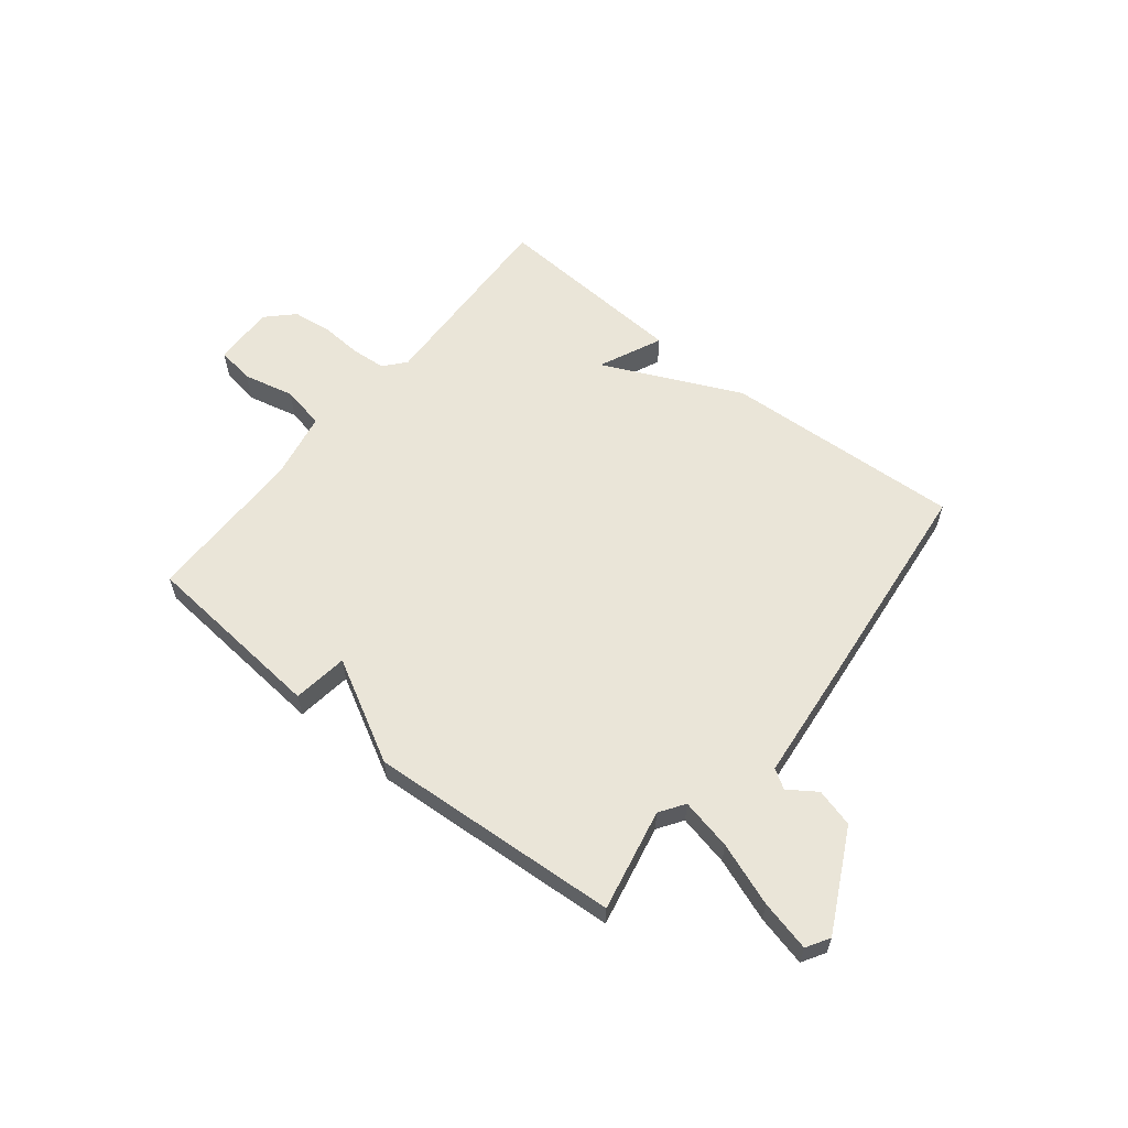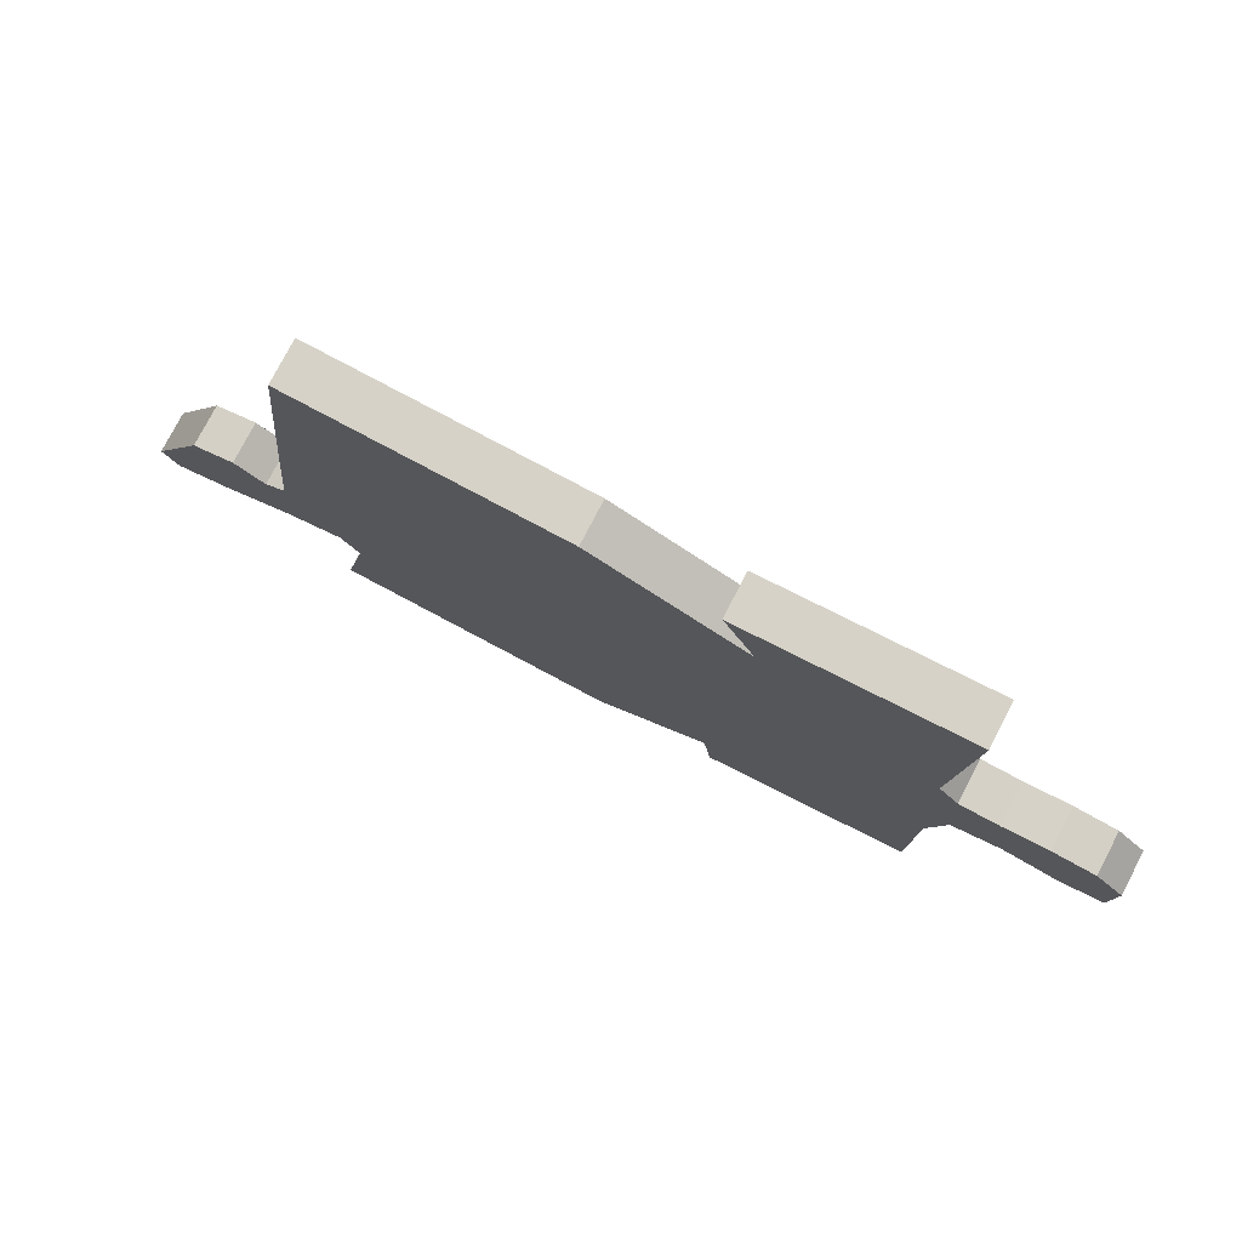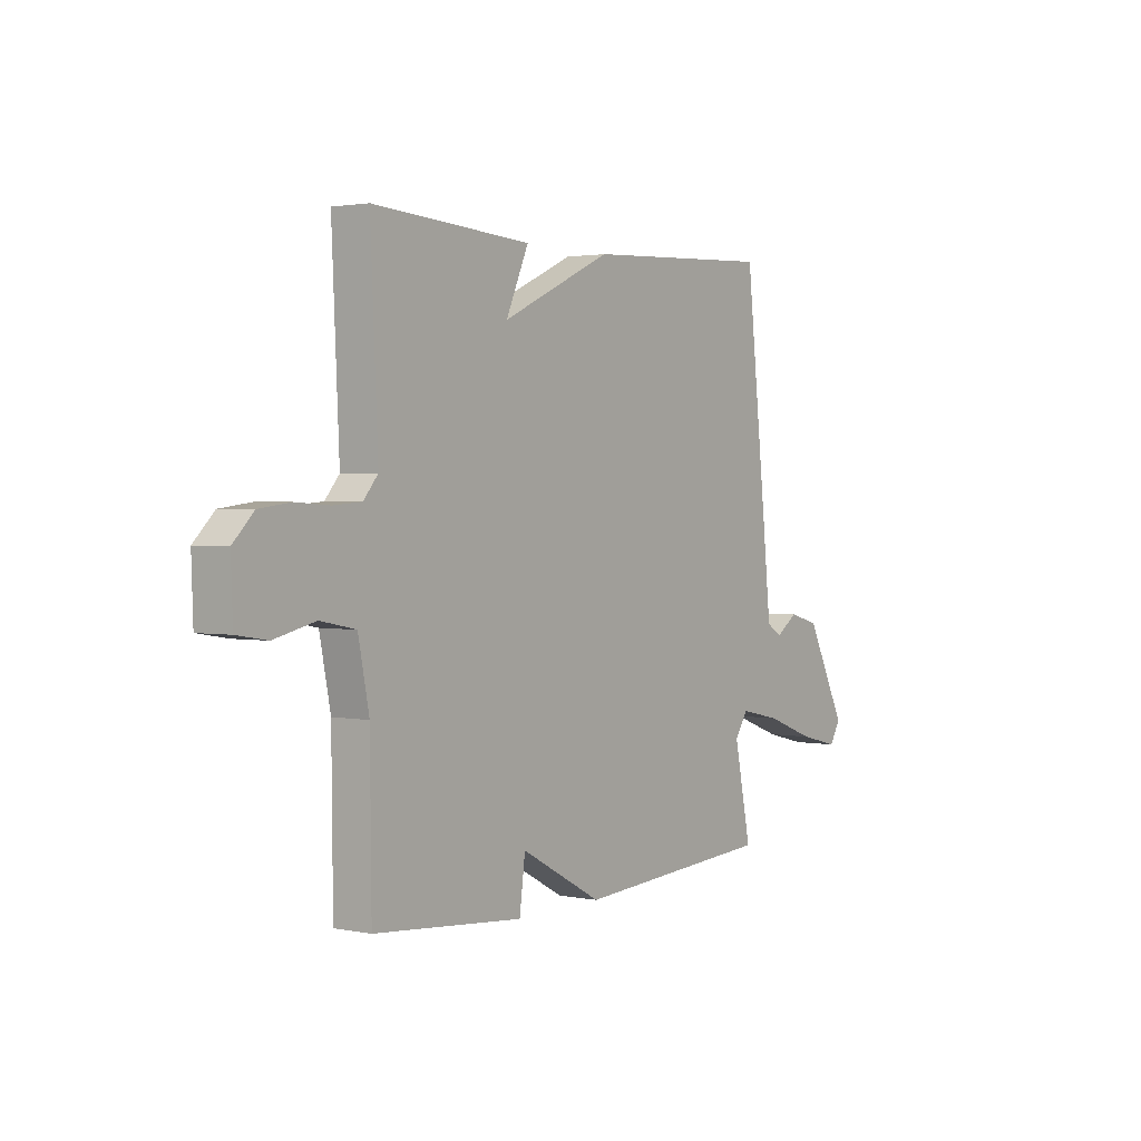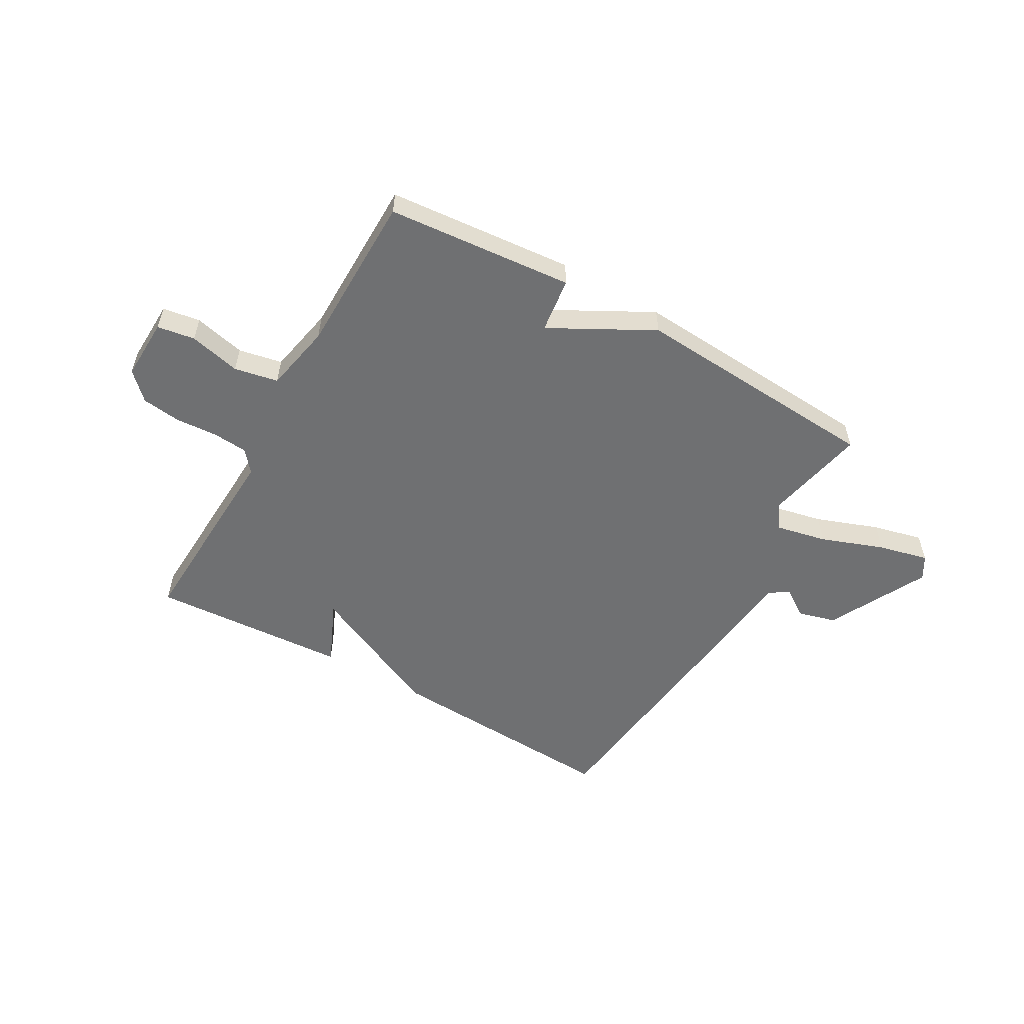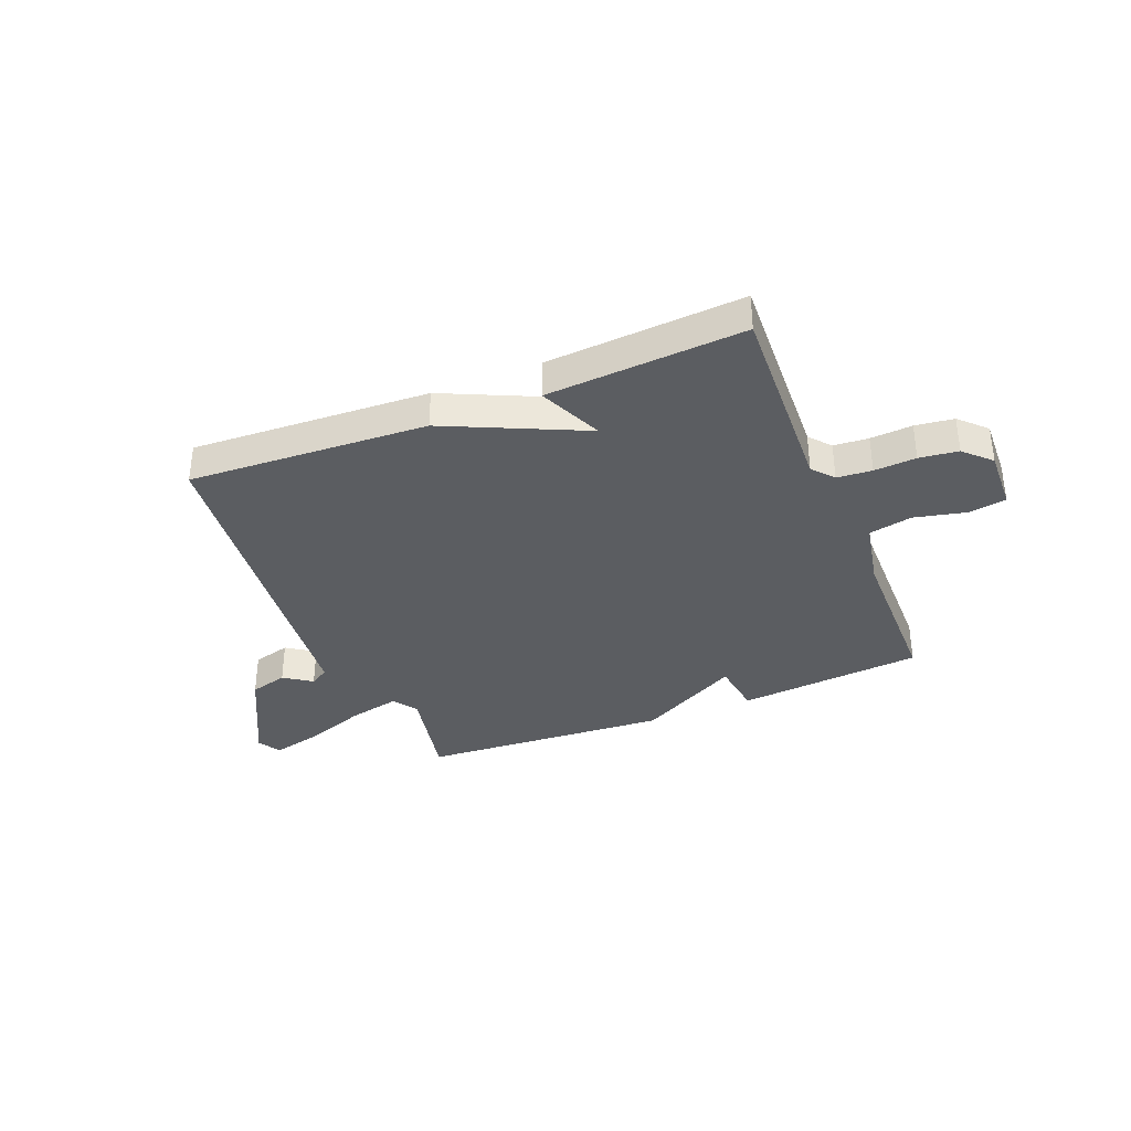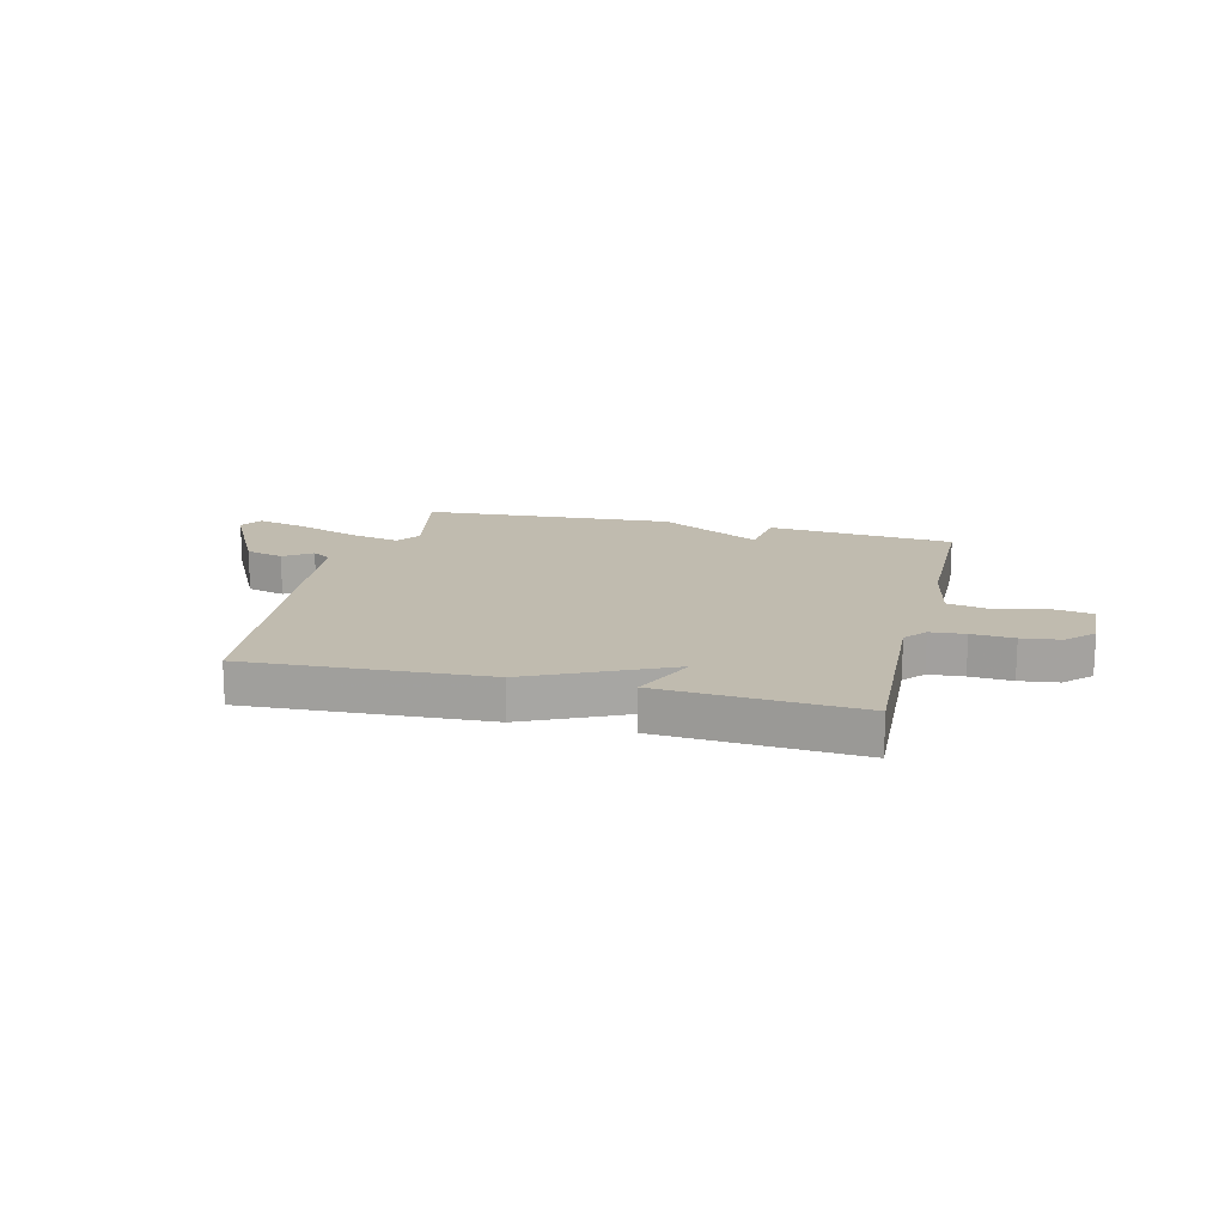
<metadata>
{"format":"obj","ext":"obj","renderer":"f3d","projection":"perspective","resolution":1024,"background":"white","views":[{"elev":59.2,"azim":-141.2,"up":"+Y"},{"elev":77.8,"azim":27.5,"up":"+Z"},{"elev":1.9,"azim":125.4,"up":"+Z"},{"elev":-54.9,"azim":150.3,"up":"+Y"},{"elev":-35.7,"azim":22.1,"up":"+Y"},{"elev":16.0,"azim":13.8,"up":"+Y"}]}
</metadata>
<code>
v -0.5 0.07 -0.5
v -0.461 0.07 -0.313
v -0.491 0.07 -0.268
v -0.585 0.07 -0.288
v -0.7 0.07 -0.33
v -0.792 0.07 -0.352
v -0.817 0.07 -0.31
v -0.724 0.07 -0.128
v -0.654 0.07 -0.109
v -0.603 0.07 -0.144
v -0.568 0.07 -0.122
v -0.548 0.07 0.067
v -0.5 0.07 0.5
v -0.062 0.07 0.477
v 0.19 0.07 0.36
v 0.138 0.07 0.477
v 0.5 0.07 0.5
v 0.483 0.07 0.133
v 0.516 0.07 0.094
v 0.58 0.07 0.089
v 0.657 0.07 0.094
v 0.728 0.07 0.085
v 0.775 0.07 0.038
v 0.771 0.07 -0.075
v 0.702 0.07 -0.086
v 0.608 0.07 -0.064
v 0.528 0.07 -0.08
v 0.503 0.07 -0.205
v 0.5 0.07 -0.5
v 0.159 0.07 -0.53
v 0.146 0.07 -0.429
v -0.041 0.07 -0.53
v -0.5 0 -0.5
v -0.461 0 -0.313
v -0.491 0 -0.268
v -0.585 0 -0.288
v -0.7 0 -0.33
v -0.792 0 -0.352
v -0.817 0 -0.31
v -0.724 0 -0.128
v -0.654 0 -0.109
v -0.603 0 -0.144
v -0.568 0 -0.122
v -0.548 0 0.067
v -0.5 0 0.5
v -0.062 0 0.477
v 0.19 0 0.36
v 0.138 0 0.477
v 0.5 0 0.5
v 0.483 0 0.133
v 0.516 0 0.094
v 0.58 0 0.089
v 0.657 0 0.094
v 0.728 0 0.085
v 0.775 0 0.038
v 0.771 0 -0.075
v 0.702 0 -0.086
v 0.608 0 -0.064
v 0.528 0 -0.08
v 0.503 0 -0.205
v 0.5 0 -0.5
v 0.159 0 -0.53
v 0.146 0 -0.429
v -0.041 0 -0.53
f 31 32 1 2
f 28 29 30 31
f 31 2 3
f 28 31 3
f 27 28 3
f 26 27 3
f 24 25 26
f 23 24 26
f 22 23 26
f 21 22 26
f 20 21 26
f 19 20 26 3
f 18 19 3 4
f 15 16 17 18
f 15 18 4
f 14 15 4
f 13 14 4
f 12 13 4
f 11 12 4
f 5 6 7
f 4 5 7
f 11 4 7
f 10 11 7
f 7 8 9 10
f 34 33 64 63
f 63 62 61 60
f 35 34 63
f 35 63 60
f 35 60 59
f 35 59 58
f 58 57 56
f 58 56 55
f 58 55 54
f 58 54 53
f 58 53 52
f 35 58 52 51
f 36 35 51 50
f 50 49 48 47
f 36 50 47
f 36 47 46
f 36 46 45
f 36 45 44
f 36 44 43
f 39 38 37
f 39 37 36
f 39 36 43
f 39 43 42
f 42 41 40 39
f 1 33 34 2
f 2 34 35 3
f 3 35 36 4
f 4 36 37 5
f 5 37 38 6
f 6 38 39 7
f 7 39 40 8
f 8 40 41 9
f 9 41 42 10
f 10 42 43 11
f 11 43 44 12
f 12 44 45 13
f 13 45 46 14
f 14 46 47 15
f 15 47 48 16
f 16 48 49 17
f 17 49 50 18
f 18 50 51 19
f 19 51 52 20
f 20 52 53 21
f 21 53 54 22
f 22 54 55 23
f 23 55 56 24
f 24 56 57 25
f 25 57 58 26
f 26 58 59 27
f 27 59 60 28
f 28 60 61 29
f 29 61 62 30
f 30 62 63 31
f 31 63 64 32
f 32 64 33 1

</code>
